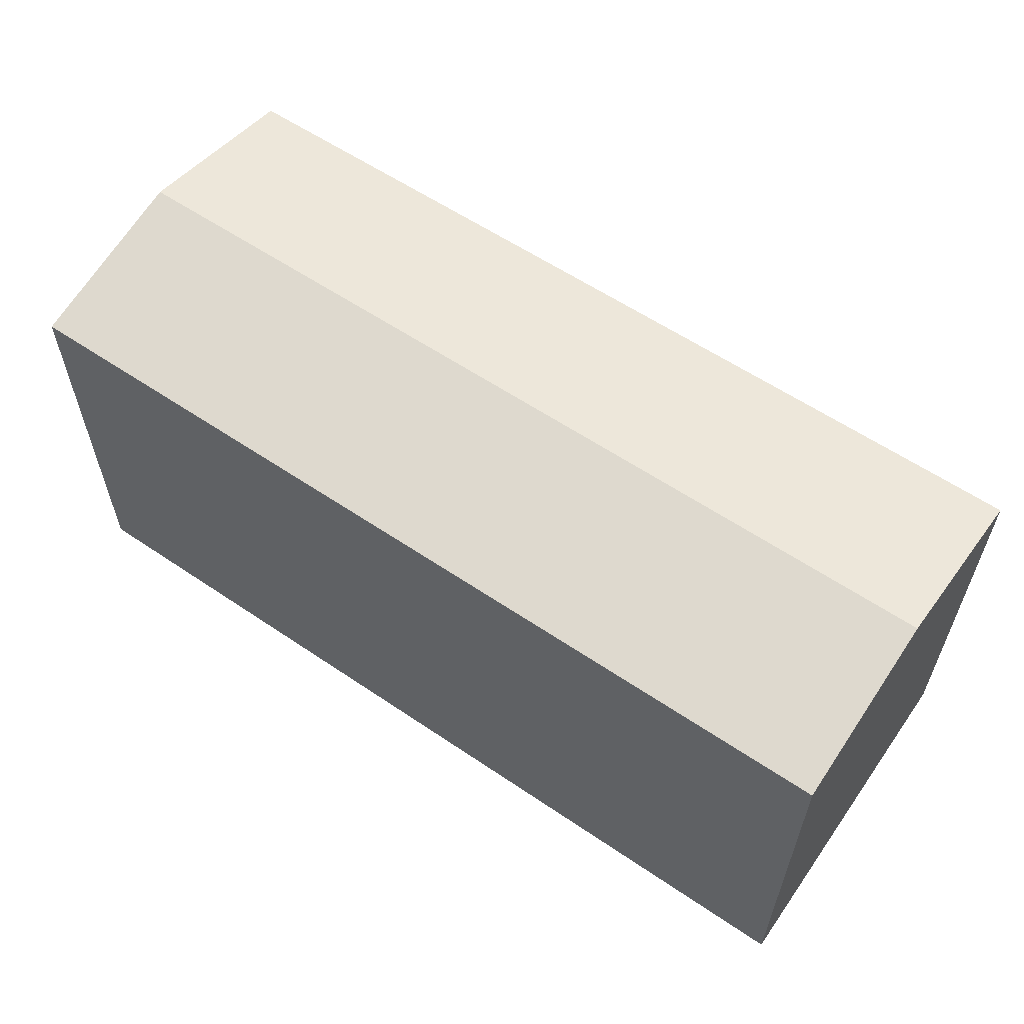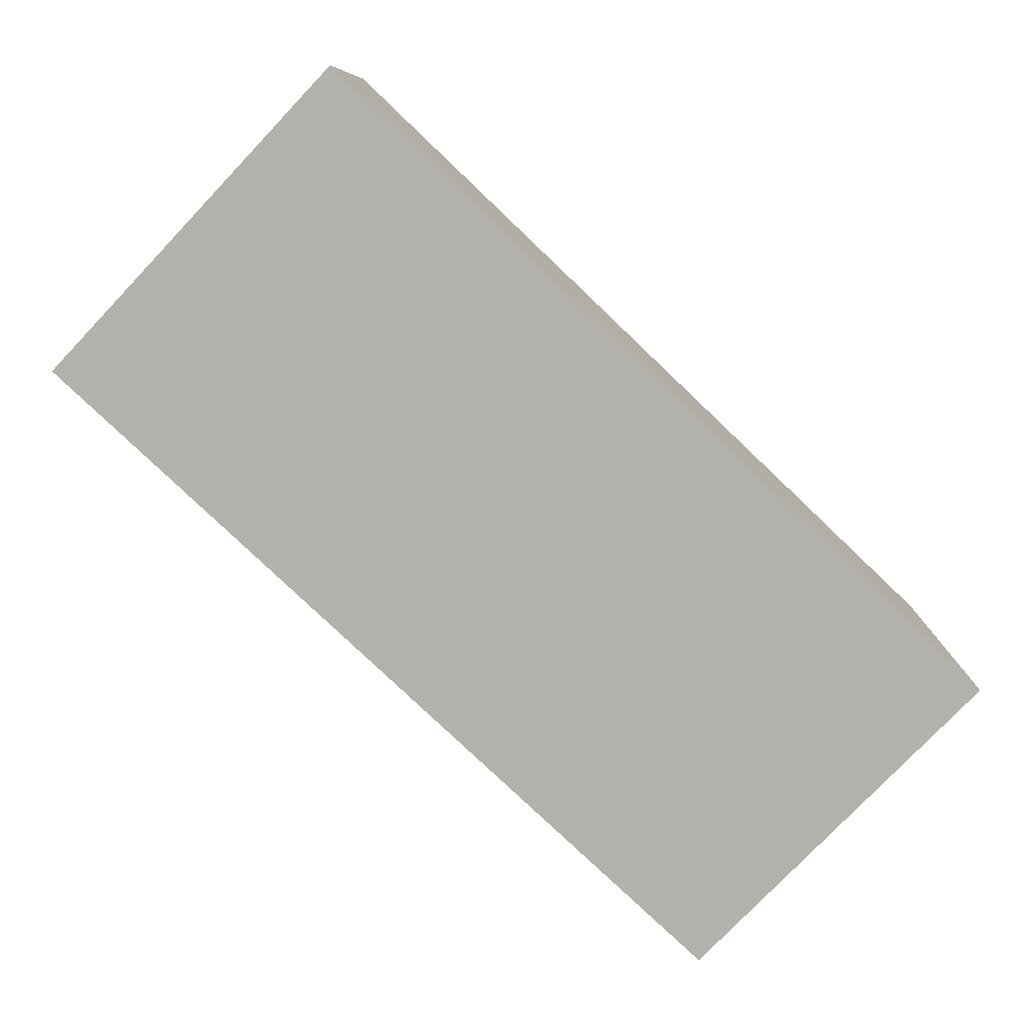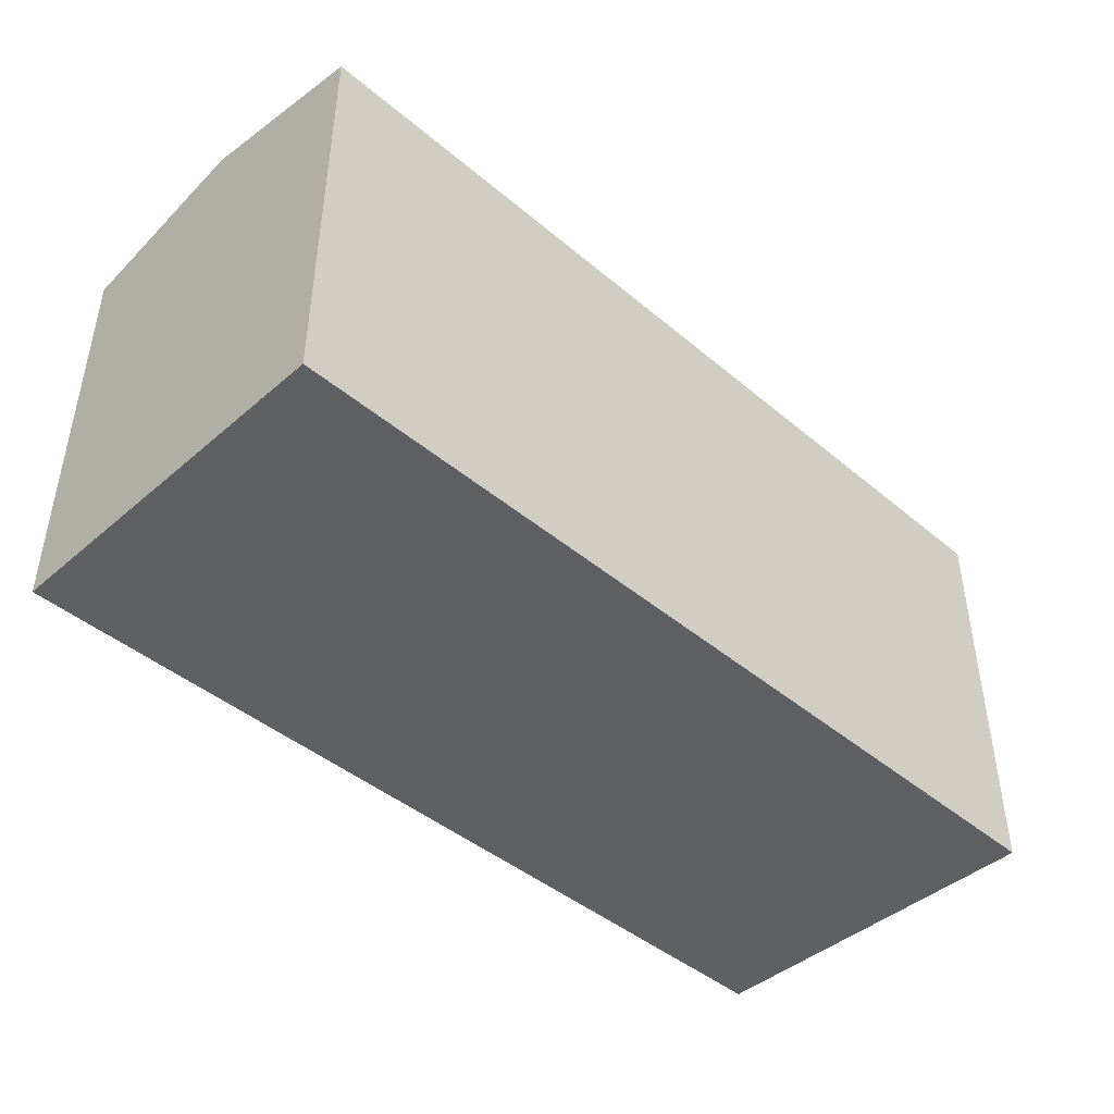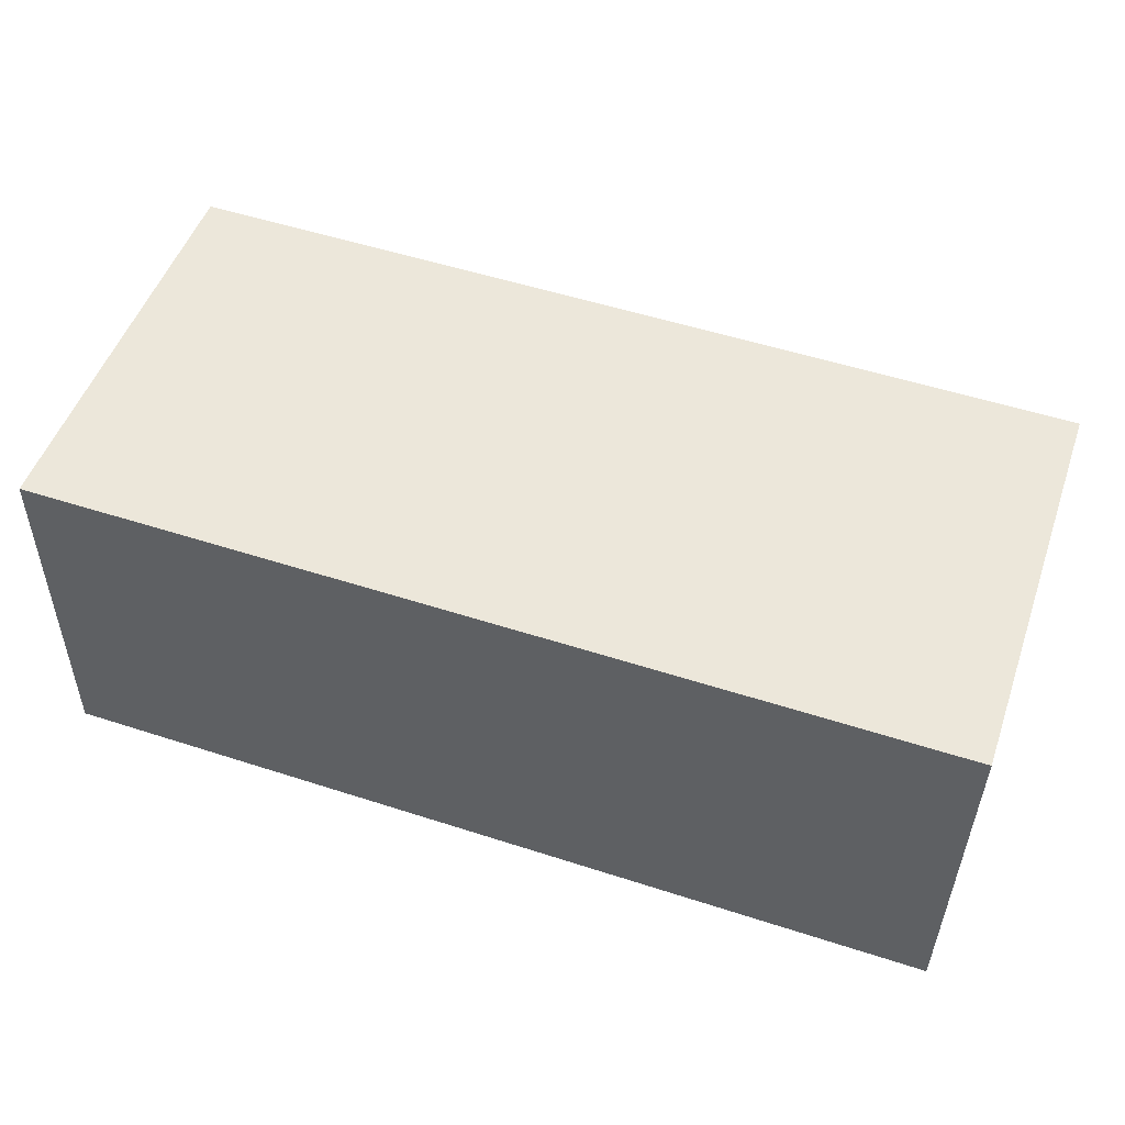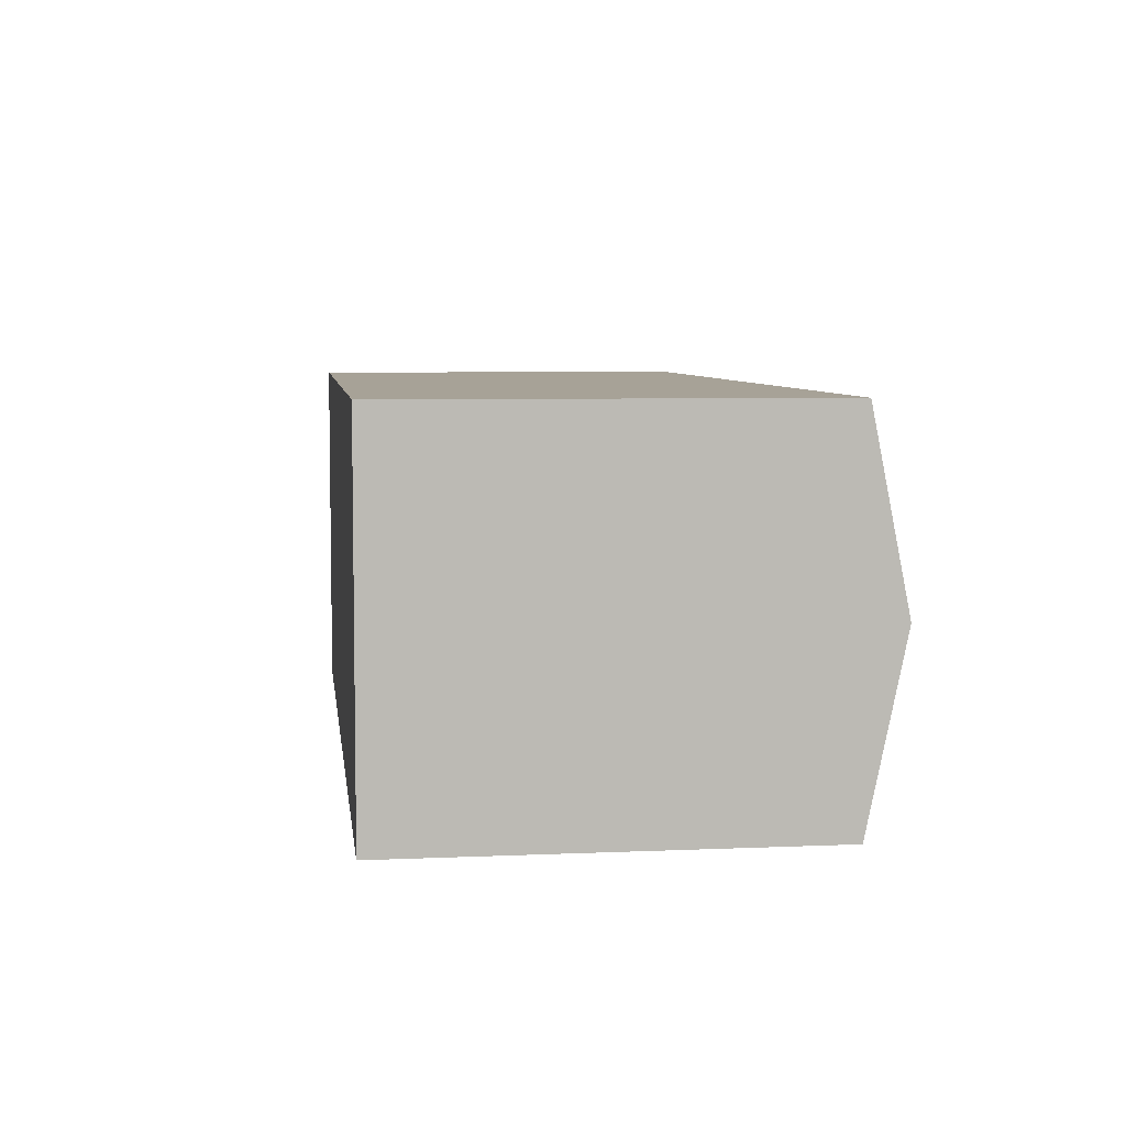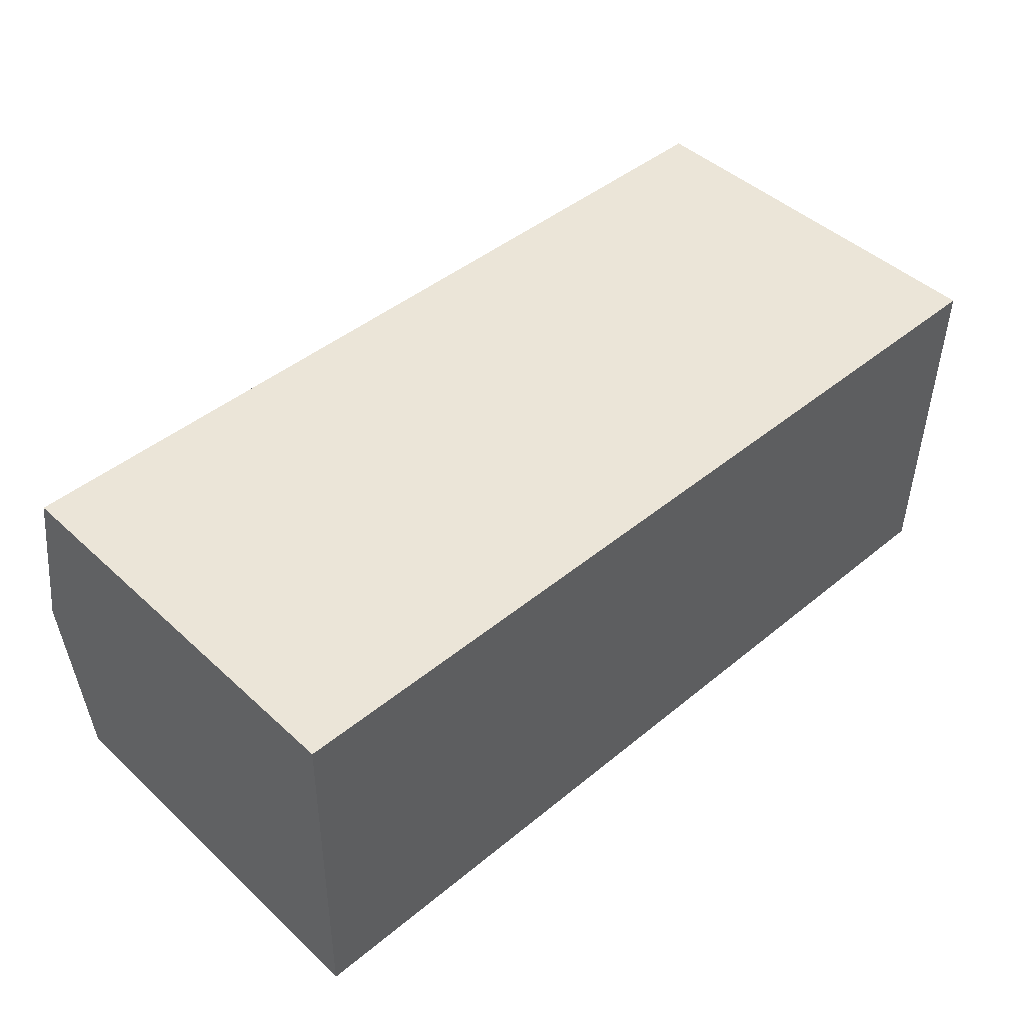
<metadata>
{"format":"obj","ext":"obj","renderer":"f3d","projection":"perspective","resolution":1024,"background":"white","views":[{"elev":58.9,"azim":-144.4,"up":"+Y"},{"elev":-78.5,"azim":-43.6,"up":"+Z"},{"elev":-43.9,"azim":-43.9,"up":"+Y"},{"elev":51.0,"azim":19.1,"up":"+Z"},{"elev":5.9,"azim":82.5,"up":"+Z"},{"elev":45.8,"azim":-43.6,"up":"+Z"}]}
</metadata>
<code>
v  30 13.58 -0.3483
v  0.08266 14.8 5.998
v  30.08 14.8 5.65
v  0.0002897 13.58 -0.0004307
v  0.165 13.58 12
v  30.17 13.58 11.65
v  0.08235 -3.673e-16 5.998
v  0.1647 -7.346e-16 12
v  0 0 0
v  30.08 -3.46e-16 5.65
v  30 2.13e-17 -0.3478
v  30.17 -7.133e-16 11.65
g defaultobject
f 1 2 3
f 2 1 4
f 3 5 6
f 5 3 2
f 5 7 8
f 7 5 9
f 9 5 4
f 4 5 2
f 1 10 11
f 10 1 12
f 12 1 6
f 6 1 3
f 4 11 9
f 11 4 1
f 12 5 8
f 5 12 6
f 7 12 8
f 12 7 9
f 12 9 10
f 10 9 11

</code>
